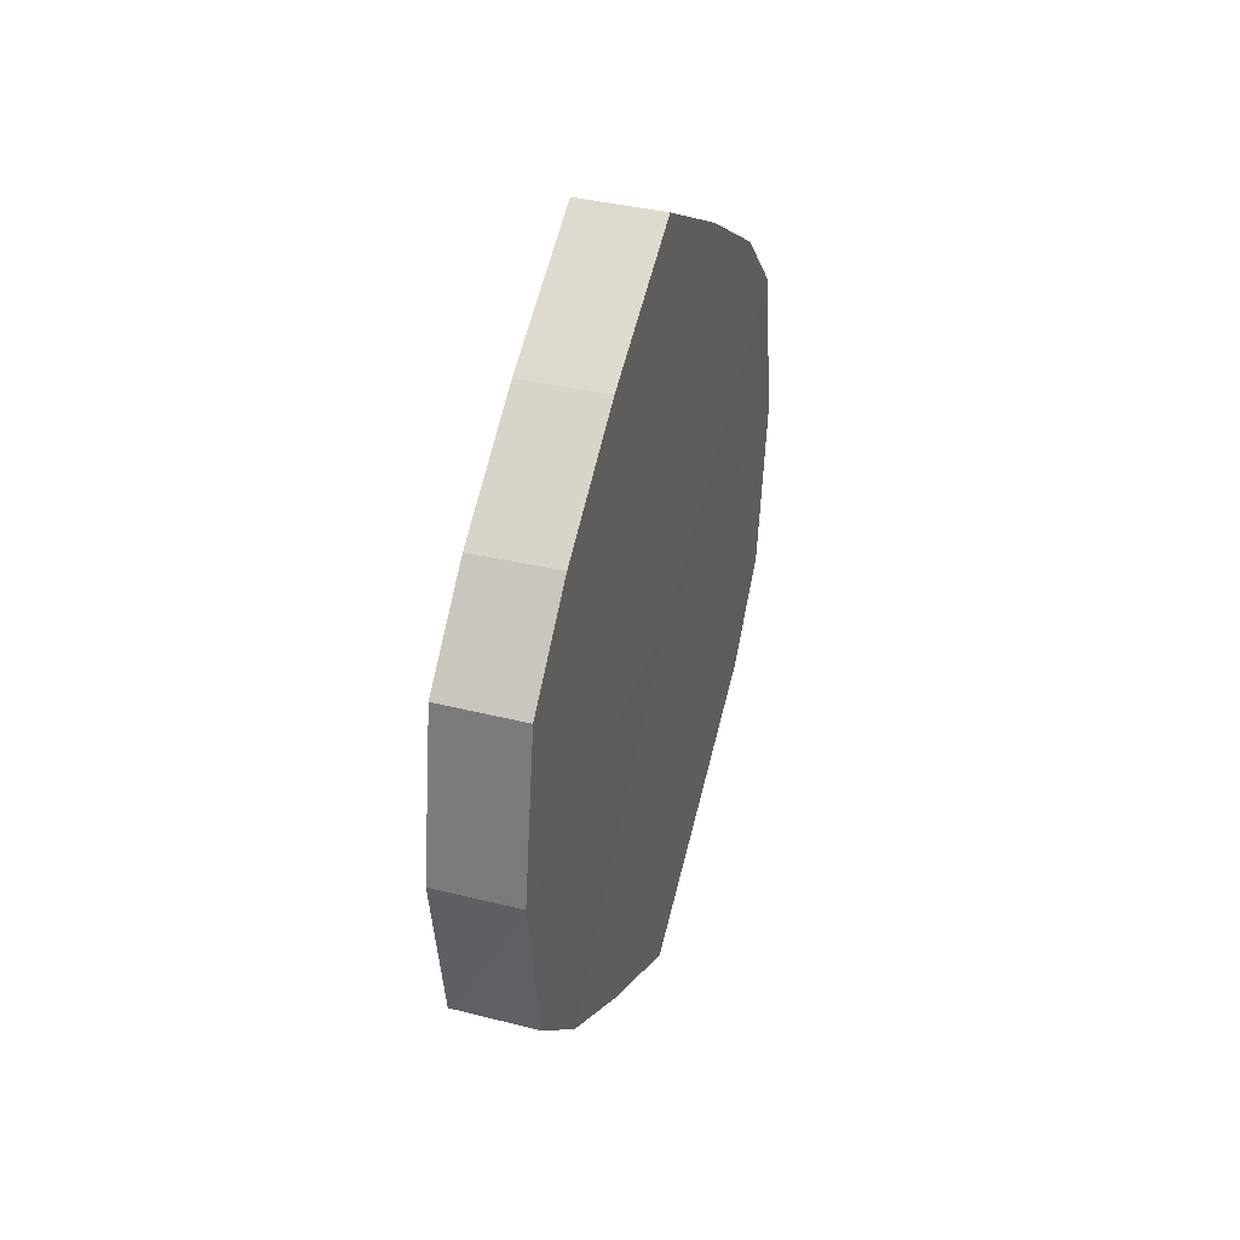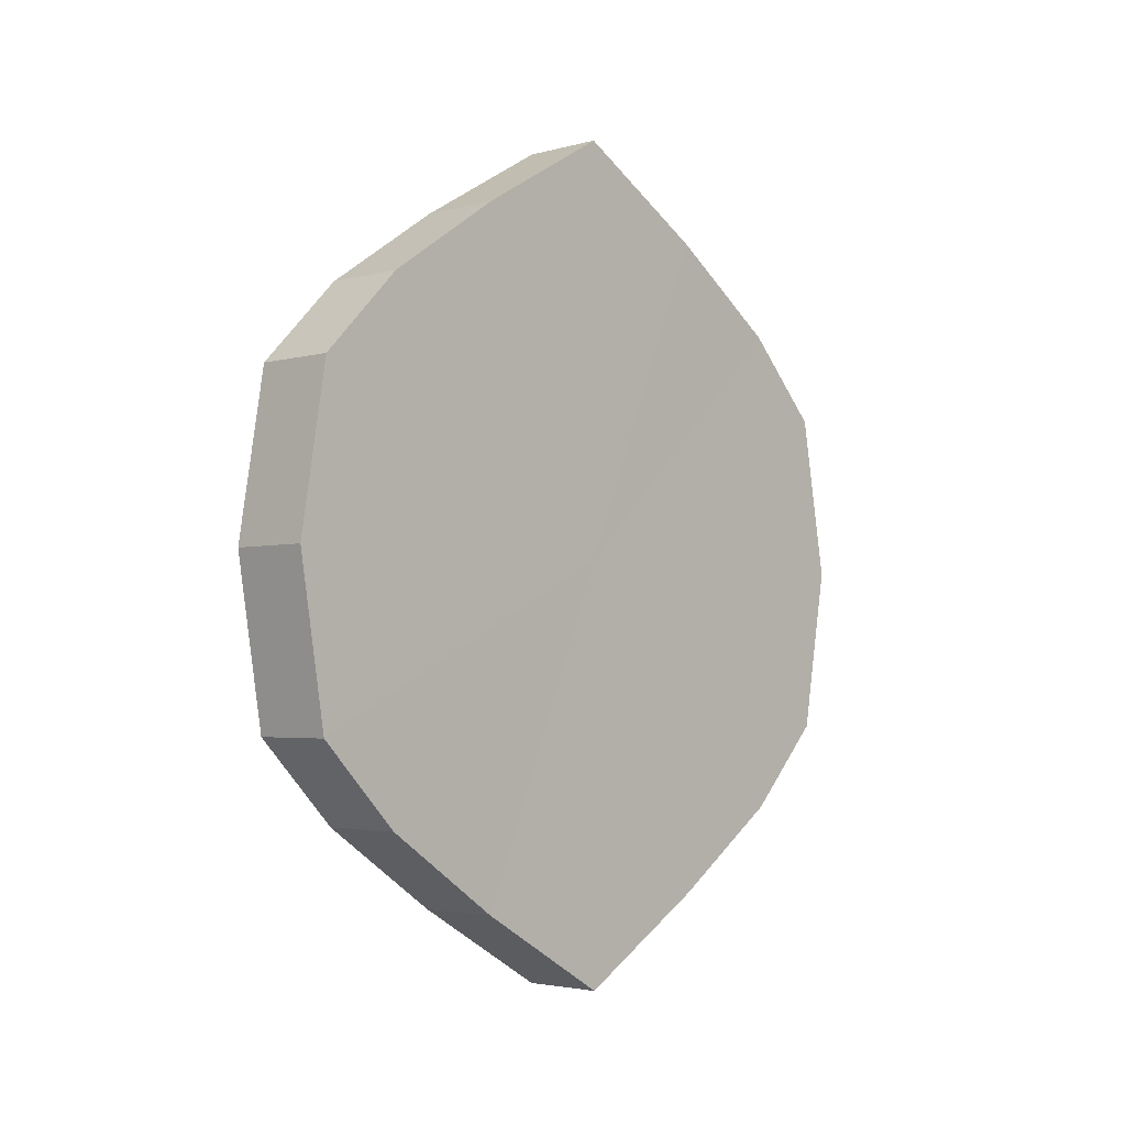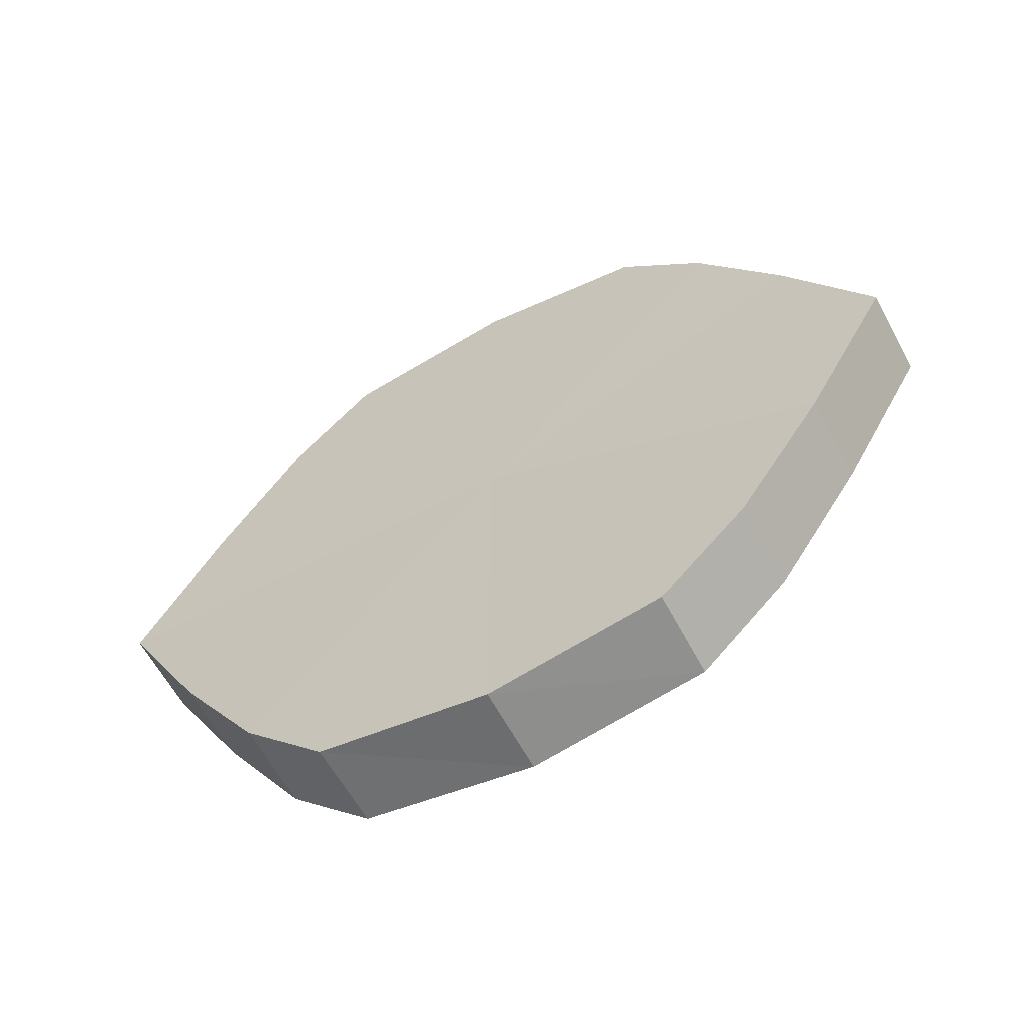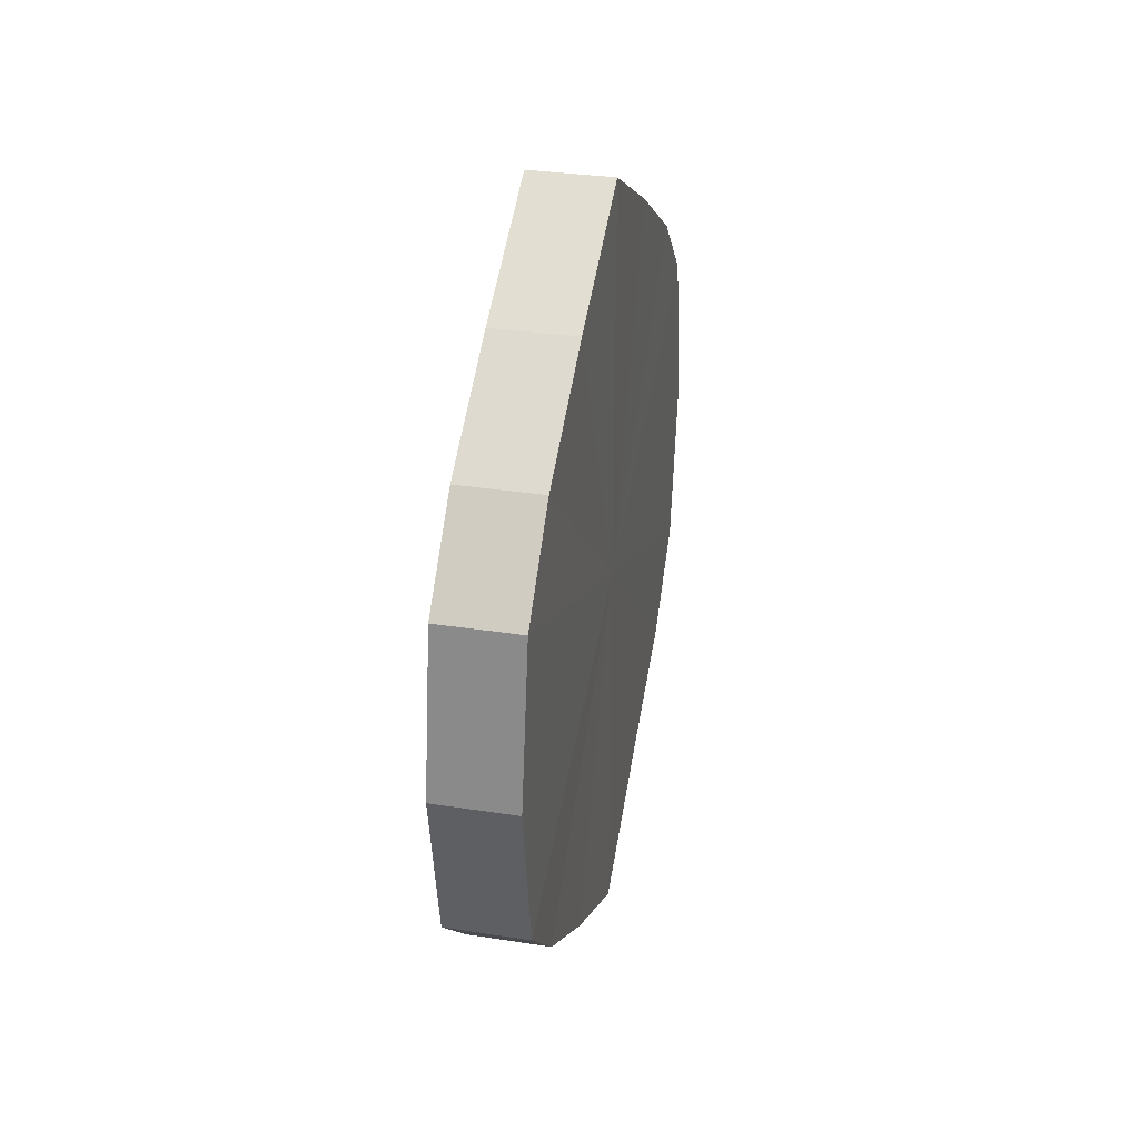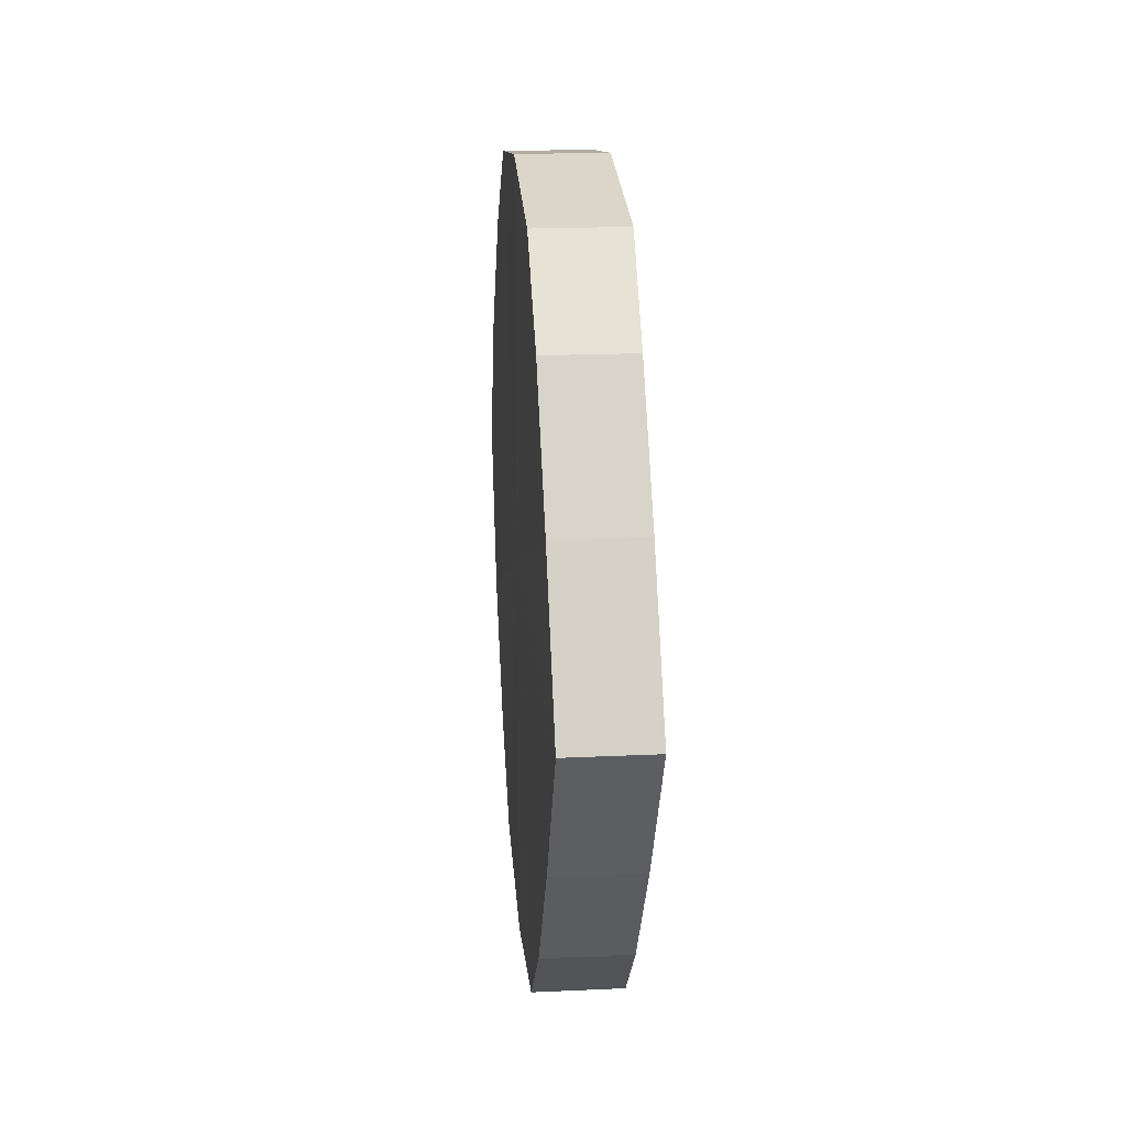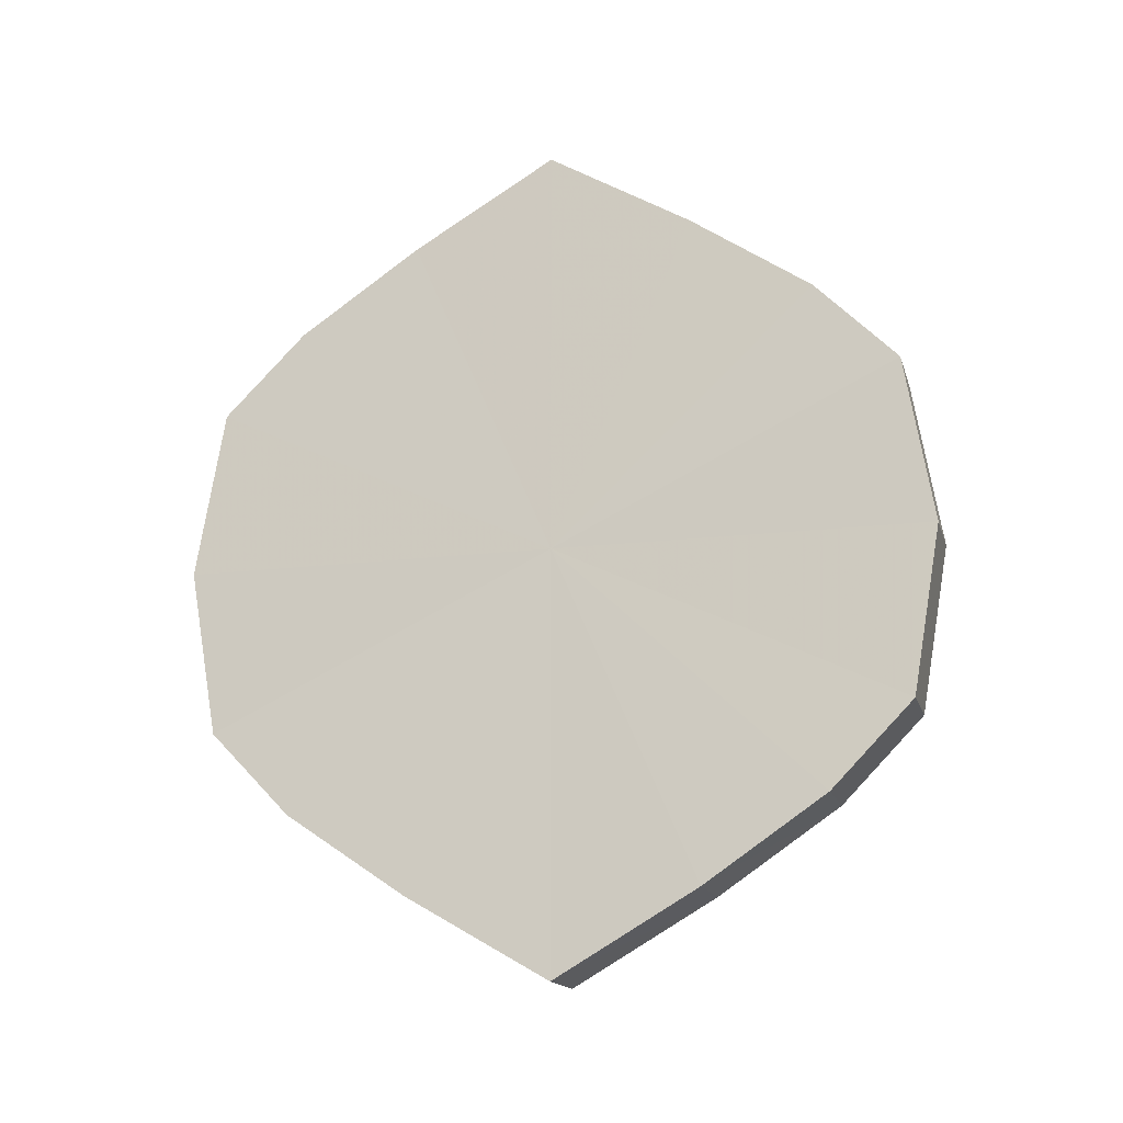
<metadata>
{"format":"obj","ext":"obj","renderer":"f3d","projection":"perspective","resolution":1024,"background":"white","views":[{"elev":37.8,"azim":17.5,"up":"+Y"},{"elev":-3.0,"azim":-137.2,"up":"+Y"},{"elev":-60.2,"azim":-61.8,"up":"+Z"},{"elev":33.7,"azim":-167.5,"up":"+Y"},{"elev":20.3,"azim":-4.9,"up":"+Z"},{"elev":-15.9,"azim":-75.6,"up":"+Y"}]}
</metadata>
<code>
o 484
v 2244 1878 15.4
v 2244 1878 15.42
v 2244 1878 15.4
v 2244 1878 15.43
v 2244 1878 15.42
v 2244 1878 15.38
v 2244 1878 15.38
v 2244 1878 15.44
v 2244 1878 15.43
v 2244 1878 15.37
v 2244 1878 15.37
v 2244 1878 15.44
v 2244 1878 15.44
v 2244 1878 15.36
v 2244 1878 15.36
v 2244 1878 15.44
v 2244 1878 15.44
v 2244 1878 15.35
v 2244 1878 15.35
v 2244 1878 15.43
v 2244 1878 15.44
v 2244 1878 15.36
v 2244 1878 15.36
v 2244 1878 15.42
v 2244 1878 15.43
v 2244 1878 15.37
v 2244 1878 15.37
v 2244 1878 15.4
v 2244 1878 15.42
v 2244 1878 15.38
v 2244 1878 15.38
v 2244 1878 15.4
v 2244 1878 15.4
v 2244 1878 15.42
v 2244 1878 15.42
v 2244 1878 15.43
v 2244 1878 15.43
v 2244 1878 15.38
v 2244 1878 15.4
v 2244 1878 15.37
v 2244 1878 15.38
v 2244 1878 15.44
v 2244 1878 15.44
v 2244 1878 15.36
v 2244 1878 15.37
v 2244 1878 15.35
v 2244 1878 15.36
v 2244 1878 15.44
v 2244 1878 15.44
v 2244 1878 15.36
v 2244 1878 15.35
v 2244 1878 15.37
v 2244 1878 15.36
v 2244 1878 15.44
v 2244 1878 15.44
v 2244 1878 15.38
v 2244 1878 15.37
v 2244 1878 15.4
v 2244 1878 15.38
v 2244 1878 15.43
v 2244 1878 15.43
v 2244 1878 15.42
v 2244 1878 15.4
v 2244 1878 15.42
v 2244 1878 15.4
v 2244 1878 15.42
v 2244 1878 15.4
v 2244 1878 15.43
v 2244 1878 15.38
v 2244 1878 15.44
v 2244 1878 15.37
v 2244 1878 15.44
v 2244 1878 15.36
v 2244 1878 15.44
v 2244 1878 15.35
v 2244 1878 15.43
v 2244 1878 15.36
v 2244 1878 15.42
v 2244 1878 15.37
v 2244 1878 15.4
v 2244 1878 15.38
v 2244 1878 15.4
v 2244 1878 15.4
v 2244 1878 15.42
v 2244 1878 15.38
v 2244 1878 15.43
v 2244 1878 15.37
v 2244 1878 15.44
v 2244 1878 15.36
v 2244 1878 15.44
v 2244 1878 15.35
v 2244 1878 15.44
v 2244 1878 15.36
v 2244 1878 15.43
v 2244 1878 15.37
v 2244 1878 15.42
v 2244 1878 15.38
v 2244 1878 15.4
f 1 2 3
f 2 4 5
f 6 1 7
f 4 8 9
f 10 6 11
f 8 12 13
f 14 10 15
f 12 16 17
f 18 14 19
f 16 20 21
f 22 18 23
f 20 24 25
f 26 22 27
f 24 28 29
f 30 26 31
f 28 30 32
f 33 34 35
f 35 36 37
f 38 39 33
f 40 41 38
f 37 42 43
f 44 45 40
f 46 47 44
f 43 48 49
f 50 51 46
f 52 53 50
f 49 54 55
f 56 57 52
f 58 59 56
f 55 60 61
f 62 63 58
f 61 64 62
f 65 66 67
f 65 68 66
f 65 67 69
f 65 70 68
f 65 69 71
f 65 72 70
f 65 71 73
f 65 74 72
f 65 73 75
f 65 76 74
f 65 75 77
f 65 78 76
f 65 77 79
f 65 80 78
f 65 79 81
f 65 81 80
f 82 83 84
f 82 85 83
f 82 84 86
f 82 87 85
f 82 86 88
f 82 89 87
f 82 88 90
f 82 91 89
f 82 90 92
f 82 93 91
f 82 92 94
f 82 95 93
f 82 94 96
f 82 97 95
f 82 96 98
f 82 98 97

</code>
